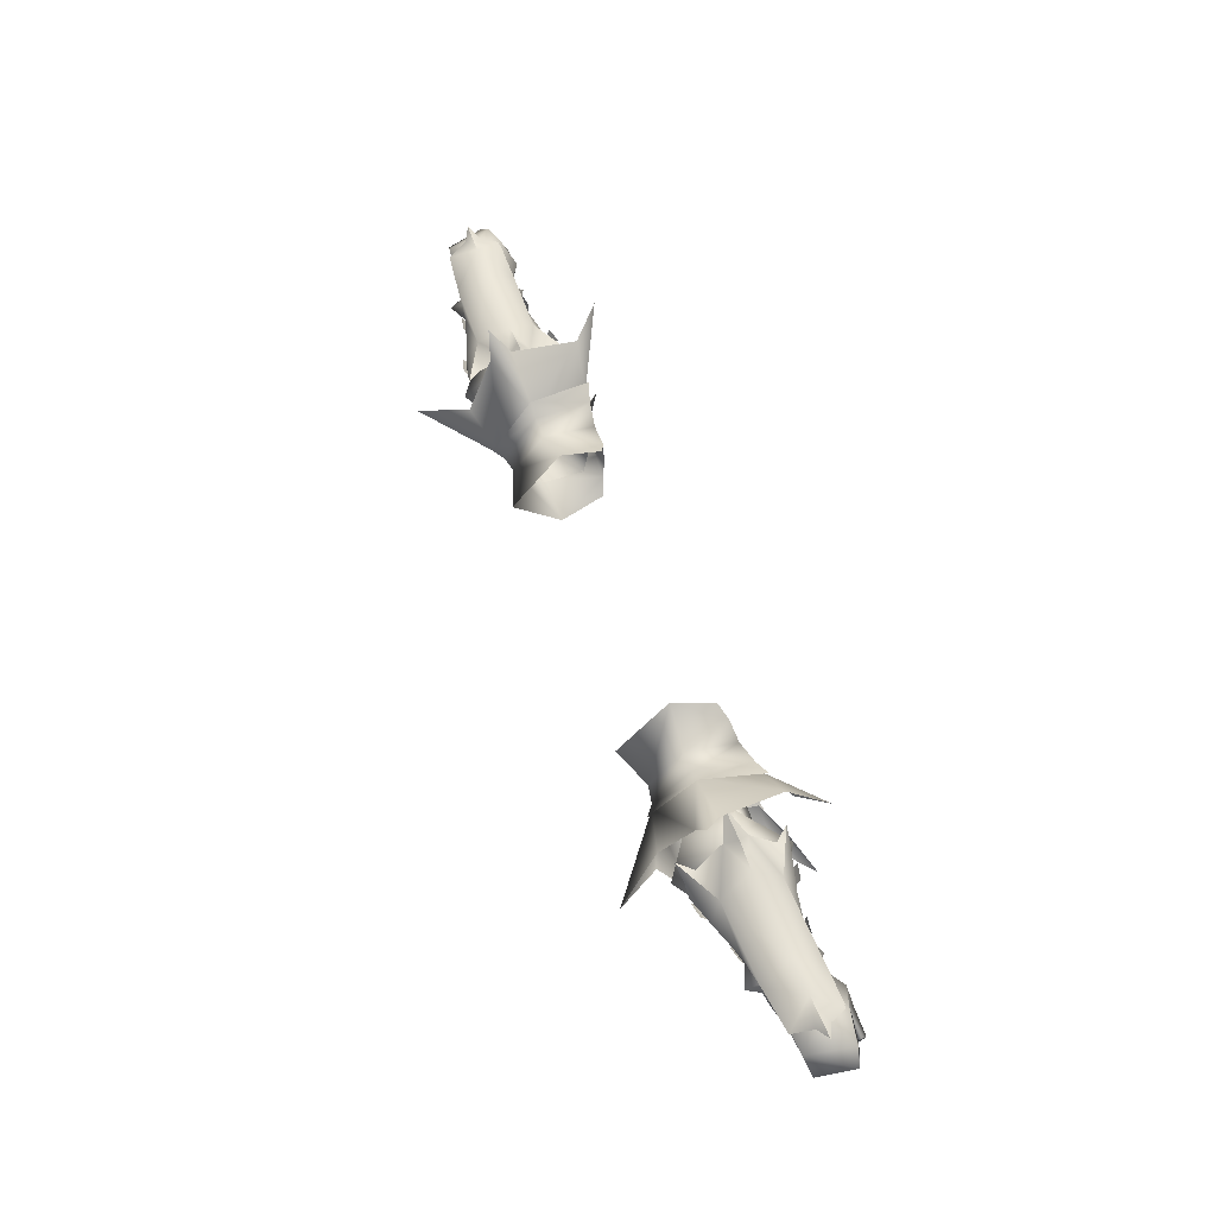
<metadata>
{"format":"obj","ext":"obj","renderer":"f3d","projection":"perspective","resolution":1024,"background":"white","views":[{"elev":59.6,"azim":-110.7,"up":"+Y"}]}
</metadata>
<code>
g mesh00
v -49.09 19.05 -7.569
v -49.16 23.14 -7.26
v -48.49 23.11 -7.274
v -45.26 28.25 -0.5792
v -49.09 19.05 -7.569
v -48.43 18.95 -7.575
v -45.58 16 -0.9415
v -39.78 18.47 -6.955
v -34.46 16.61 -3.653
v -39.85 23.1 -6.659
v -39.78 18.47 -6.955
v -48.43 18.95 -7.575
v -35.03 25.49 -0.1719
v -35.72 26.41 -4.396
v -45.26 28.25 -0.5792
v -39.85 23.1 -6.659
v -48.49 23.11 -7.274
v -48.43 18.95 -7.575
v -49.09 19.05 -7.569
v -49.28 30.34 -0.5375
v -44.47 32.36 -2.622
v -50.24 31.95 -2.455
v -50.24 31.95 -2.455
v -44.47 32.36 -2.622
v -49.22 30.29 -4.702
v -35.03 25.49 -0.1719
v -45.26 28.25 -0.5792
v -41.35 21.3 3.211
v -48.07 21.44 2.832
v -45.58 16 -0.9415
v -35.3 17.58 0.1693
v -35.3 17.58 0.1693
v -41.35 21.3 3.211
v -45.58 16 -0.9415
v -48.07 21.44 2.832
f 1 2 3
f 3 2 4
f 5 6 7
f 7 6 8
f 7 8 9
f 10 11 12
f 13 14 15
f 15 14 16
f 15 16 17
f 17 16 18
f 17 18 19
f 20 21 22
f 23 24 25
f 26 27 28
f 28 27 29
f 30 9 31
f 32 33 34
f 34 33 35
v -69.28 22.07 -8.942
v -70.41 22.25 -6.684
v -70.21 26.23 -1.9
v -70.63 24.47 -6.944
v -78.64 24.49 -5.934
v -75.37 28.51 -1.543
v -69.03 28.25 -1.982
v -54.89 30.35 -2.329
v -56.46 27.06 -7.953
v -54.89 30.35 -2.329
v -69.03 28.25 -1.982
v -56.45 27.3 2.514
v -70 24.85 3.448
v -64.74 23.61 3.041
v -65.3 26.58 -2.171
v -65.6 22.22 -7.389
v -69.01 27.8 -2.013
v -69.01 27.8 -2.013
v -68.2 22.51 4.579
v -65.3 26.58 -2.171
v -69.81 18.79 0.7095
v -69.78 22.63 2.761
v -73.42 18.06 3.887
v -74.14 22.84 5.485
v -69.21 17.02 -5.264
v -70.21 26.23 -1.9
v -70.41 22.25 -6.684
v -77.58 24.49 -5.654
v -77.58 24.49 -5.654
v -79.03 26.43 -0.4635
v -70.21 26.23 -1.9
v -78.35 25.3 3.853
v -69.78 22.63 2.761
v -74.14 22.84 5.485
v -78.18 25.3 3.533
v -70 24.85 3.448
v -75.37 28.51 -1.543
v -69.03 28.25 -1.982
v -70.63 24.47 -6.944
v -56.46 27.06 -7.953
v -65.07 23.23 -7.539
v -69.01 27.8 -2.013
v -70.21 26.23 -1.9
v -68.2 22.51 4.579
v -69.78 22.63 2.761
v -68.55 17.29 2.132
v -69.81 18.79 0.7095
v -70.25 18.59 -4.928
v -73.42 18.06 3.887
v -77.33 18.14 3.131
v -69.81 18.79 0.7095
v -75.78 21.43 -0.281
v -70.25 18.59 -4.928
v -72.76 20.43 -5.913
v -70.41 22.25 -6.684
v -77.27 22.46 -5.365
v -77.58 24.49 -5.654
v -69.01 27.8 -2.013
v -65.6 22.22 -7.389
v -65.43 18.45 -4.362
v -65.19 18.59 0.2995
v -64.97 22.54 2.811
v -65.3 26.58 -2.171
f 36 37 38
f 39 40 41
f 42 43 44
f 45 46 47
f 47 46 48
f 47 48 49
f 50 51 52
f 53 54 55
f 56 57 58
f 58 57 59
f 37 36 60
f 61 62 63
f 64 65 66
f 66 65 67
f 66 67 68
f 68 67 69
f 70 71 72
f 72 71 73
f 72 73 74
f 74 73 75
f 74 75 76
f 77 78 79
f 79 78 80
f 79 80 81
f 81 80 82
f 81 82 60
f 60 82 83
f 60 83 37
f 84 85 86
f 86 85 87
f 86 87 88
f 88 87 89
f 88 89 90
f 90 89 91
f 90 91 92
f 38 93 36
f 36 93 94
f 36 94 60
f 60 94 95
f 60 95 81
f 81 95 96
f 81 96 79
f 79 96 97
f 79 97 98
v -53.83 22.66 4.76
v -49.9 22.7 7.288
v -49.19 31.68 -2.302
v -53.63 28.57 -2.608
v -56.65 23.38 -10.95
v -53.97 23.38 -11.58
v -53.97 16.01 -6.897
v -53.97 16.29 2.305
v -53.97 24.28 6.137
v -56.65 16.81 2.114
v -56.65 24.28 5.526
v -53.97 16.29 2.305
v -56.65 16.81 2.114
v -56.65 16.53 -6.494
v -65.34 23.84 -8.128
v -62.67 23.84 -8.762
v -62.67 17.57 -5.957
v -62.67 17.85 2.305
v -62.67 24.74 3.837
v -65.34 17.85 2.114
v -65.34 24.74 3.525
v -62.67 17.85 2.305
v -65.34 17.85 2.114
v -65.34 17.57 -5.554
v -56.45 27.3 2.514
v -51.47 25.88 5.89
v -48.71 27.82 6.227
v -56.46 27.06 -7.953
v -50.49 26.91 -9.47
v -48.4 27.57 -12.25
v -48.71 27.82 6.227
v -50.74 27.12 3.832
v -50.74 27.12 3.832
v -49.28 30.34 -0.5375
v -56.45 27.3 2.514
v -54.89 30.35 -2.329
v -48.4 27.57 -12.25
v -51.12 25.59 -11.61
v -54.89 30.35 -2.329
v -49.22 30.29 -4.702
v -56.46 27.06 -7.953
v -50.49 26.91 -9.47
v -49.22 30.29 -4.702
v -54.89 30.35 -2.329
v -50.24 31.95 -2.455
v -50.24 31.95 -2.455
v -49.28 30.34 -0.5375
v -53.29 22.98 5.518
v -51.47 25.88 5.89
v -57.95 22.96 4.473
v -64.74 23.61 3.041
v -65.07 23.23 -7.539
v -57.97 22.58 -9.717
v -51.12 25.59 -11.61
v -52.83 22.61 -11.36
v -53.63 28.57 -2.608
v -53.84 22.28 -10.06
v -65.3 26.58 -2.171
v -53.63 28.57 -2.608
v -49.19 31.68 -2.302
v -53.84 22.28 -10.06
v -49.45 22.33 -12.97
v -49.62 13.3 -6.762
v -53.63 28.57 -2.608
v -65.3 26.58 -2.171
v -53.83 22.66 4.76
v -64.97 22.54 2.811
v -53.82 16.77 0.7954
v -65.19 18.59 0.2995
v -53.81 16.51 -5.926
v -65.43 18.45 -4.362
v -65.6 22.22 -7.389
v -49.83 13.55 2.617
v -53.82 16.77 0.7954
v -53.81 16.51 -5.926
v -43.79 28.37 -0.5032
v -45.75 24.6 2.998
v -45.74 20.51 3.065
v -43.78 15.91 -0.3478
v -44 19.02 -9.035
v -43.99 25.09 -9.011
v -43.79 28.37 -0.5032
f 99 100 101
f 101 102 99
f 103 104 105
f 106 107 108
f 108 107 109
f 110 111 105
f 105 111 112
f 105 112 103
f 113 114 115
f 116 117 118
f 118 117 119
f 120 121 115
f 115 121 122
f 115 122 113
f 123 124 125
f 126 127 128
f 129 130 123
f 131 132 133
f 133 132 134
f 135 136 126
f 137 138 139
f 139 138 140
f 141 142 143
f 144 142 145
f 146 147 148
f 148 147 133
f 148 133 149
f 150 139 151
f 151 139 152
f 151 152 153
f 154 155 156
f 157 158 159
f 159 158 160
f 159 160 161
f 162 163 164
f 164 163 165
f 164 165 166
f 166 165 167
f 166 167 168
f 168 167 169
f 168 169 155
f 155 169 170
f 155 170 156
f 100 99 171
f 171 99 172
f 171 172 161
f 161 172 173
f 161 173 159
f 174 101 175
f 175 101 100
f 175 100 176
f 176 100 171
f 176 171 177
f 177 171 161
f 177 161 178
f 178 161 160
f 178 160 179
f 179 160 158
f 179 158 180
v 49.09 19.05 -7.569
v 48.43 18.95 -7.575
v 49.16 23.14 -7.26
v 48.49 23.11 -7.274
v 45.26 28.25 -0.5792
v 34.46 16.61 -3.653
v 39.78 18.47 -6.955
v 45.58 16 -0.9415
v 48.43 18.95 -7.575
v 49.09 19.05 -7.569
v 48.43 18.95 -7.575
v 39.78 18.47 -6.955
v 48.49 23.11 -7.274
v 39.85 23.1 -6.659
v 45.26 28.25 -0.5792
v 35.72 26.41 -4.396
v 35.03 25.49 -0.1719
v 50.24 31.95 -2.455
v 44.47 32.36 -2.622
v 49.28 30.34 -0.5375
v 49.22 30.29 -4.702
v 44.47 32.36 -2.622
v 50.24 31.95 -2.455
v 35.03 25.49 -0.1719
v 41.35 21.3 3.211
v 45.26 28.25 -0.5792
v 48.07 21.44 2.832
v 35.3 17.58 0.1693
v 34.46 16.61 -3.653
v 45.58 16 -0.9415
v 35.3 17.58 0.1693
v 45.58 16 -0.9415
v 41.35 21.3 3.211
v 48.07 21.44 2.832
f 181 182 183
f 183 182 184
f 183 184 185
f 186 187 188
f 188 187 189
f 188 189 190
f 191 192 193
f 193 192 194
f 193 194 195
f 195 194 196
f 195 196 197
f 198 199 200
f 201 202 203
f 204 205 206
f 206 205 207
f 208 209 210
f 211 212 213
f 213 212 214
v 78.35 25.3 3.853
v 69.78 22.63 2.761
v 74.14 22.84 5.485
v 69.28 22.07 -8.942
v 65.6 22.22 -7.389
v 65.3 26.58 -2.171
v 75.37 28.51 -1.543
v 78.64 24.49 -5.934
v 70.63 24.47 -6.944
v 56.46 27.06 -7.953
v 54.89 30.35 -2.329
v 69.03 28.25 -1.982
v 64.74 23.61 3.041
v 70 24.85 3.448
v 56.45 27.3 2.514
v 69.03 28.25 -1.982
v 54.89 30.35 -2.329
v 69.78 22.63 2.761
v 68.2 22.51 4.579
v 68.55 17.29 2.132
v 65.3 26.58 -2.171
v 64.97 22.54 2.811
v 69.01 27.8 -2.013
v 69.01 27.8 -2.013
v 70.21 26.23 -1.9
v 70.41 22.25 -6.684
v 69.81 18.79 0.7095
v 73.42 18.06 3.887
v 69.78 22.63 2.761
v 74.14 22.84 5.485
v 77.58 24.49 -5.654
v 70.41 22.25 -6.684
v 70.21 26.23 -1.9
v 69.78 22.63 2.761
v 78.35 25.3 3.853
v 70.21 26.23 -1.9
v 79.03 26.43 -0.4635
v 77.58 24.49 -5.654
v 65.07 23.23 -7.539
v 56.46 27.06 -7.953
v 70.63 24.47 -6.944
v 69.03 28.25 -1.982
v 75.37 28.51 -1.543
v 70 24.85 3.448
v 78.18 25.3 3.533
v 65.3 26.58 -2.171
v 69.28 22.07 -8.942
v 69.21 17.02 -5.264
v 70.25 18.59 -4.928
v 69.81 18.79 0.7095
v 77.58 24.49 -5.654
v 77.27 22.46 -5.365
v 70.41 22.25 -6.684
v 72.76 20.43 -5.913
v 70.25 18.59 -4.928
v 75.78 21.43 -0.281
v 69.81 18.79 0.7095
v 77.33 18.14 3.131
v 73.42 18.06 3.887
v 65.6 22.22 -7.389
v 65.43 18.45 -4.362
v 65.19 18.59 0.2995
v 64.97 22.54 2.811
v 69.01 27.8 -2.013
v 70.21 26.23 -1.9
f 215 216 217
f 218 219 220
f 221 222 223
f 224 225 226
f 227 228 229
f 229 228 230
f 229 230 231
f 232 233 234
f 235 236 237
f 238 239 240
f 241 242 243
f 243 242 244
f 245 246 247
f 248 249 250
f 250 249 251
f 250 251 252
f 253 254 255
f 255 254 256
f 255 256 257
f 257 256 258
f 257 258 259
f 260 238 261
f 261 238 240
f 261 240 262
f 262 240 263
f 262 263 234
f 234 263 264
f 234 264 232
f 265 266 267
f 267 266 268
f 267 268 269
f 269 268 270
f 269 270 271
f 271 270 272
f 271 272 273
f 274 261 275
f 275 261 262
f 275 262 276
f 276 262 234
f 276 234 277
f 277 234 233
f 277 233 278
f 278 233 232
f 278 232 279
v 49.83 13.55 2.617
v 53.82 16.77 0.7954
v 53.83 22.66 4.76
v 49.19 31.68 -2.302
v 53.63 28.57 -2.608
v 53.84 22.28 -10.06
v 53.97 23.38 -11.58
v 56.65 23.38 -10.95
v 56.65 16.53 -6.494
v 56.65 16.81 2.114
v 56.65 24.28 5.526
v 53.97 16.29 2.305
v 53.97 24.28 6.137
v 56.65 16.81 2.114
v 53.97 16.29 2.305
v 53.97 16.01 -6.897
v 62.67 23.84 -8.762
v 65.34 23.84 -8.128
v 65.34 17.57 -5.554
v 65.34 17.85 2.114
v 65.34 24.74 3.525
v 62.67 17.85 2.305
v 62.67 24.74 3.837
v 65.34 17.85 2.114
v 62.67 17.85 2.305
v 62.67 17.57 -5.957
v 48.71 27.82 6.227
v 51.47 25.88 5.89
v 56.45 27.3 2.514
v 48.4 27.57 -12.25
v 50.49 26.91 -9.47
v 56.46 27.06 -7.953
v 50.74 27.12 3.832
v 48.71 27.82 6.227
v 54.89 30.35 -2.329
v 49.28 30.34 -0.5375
v 56.45 27.3 2.514
v 50.74 27.12 3.832
v 51.12 25.59 -11.61
v 48.4 27.57 -12.25
v 54.89 30.35 -2.329
v 56.46 27.06 -7.953
v 49.22 30.29 -4.702
v 50.49 26.91 -9.47
v 50.24 31.95 -2.455
v 54.89 30.35 -2.329
v 49.22 30.29 -4.702
v 49.28 30.34 -0.5375
v 50.24 31.95 -2.455
v 64.74 23.61 3.041
v 57.95 22.96 4.473
v 51.47 25.88 5.89
v 53.29 22.98 5.518
v 52.83 22.61 -11.36
v 51.12 25.59 -11.61
v 57.97 22.58 -9.717
v 65.07 23.23 -7.539
v 65.3 26.58 -2.171
v 65.6 22.22 -7.389
v 53.63 28.57 -2.608
v 53.63 28.57 -2.608
v 49.19 31.68 -2.302
v 49.9 22.7 7.288
v 65.3 26.58 -2.171
v 53.63 28.57 -2.608
v 64.97 22.54 2.811
v 53.83 22.66 4.76
v 65.19 18.59 0.2995
v 53.82 16.77 0.7954
v 65.43 18.45 -4.362
v 53.81 16.51 -5.926
v 53.84 22.28 -10.06
v 53.81 16.51 -5.926
v 49.62 13.3 -6.762
v 49.45 22.33 -12.97
v 43.79 28.37 -0.5032
v 43.99 25.09 -9.011
v 44 19.02 -9.035
v 43.78 15.91 -0.3478
v 45.74 20.51 3.065
v 45.75 24.6 2.998
v 43.79 28.37 -0.5032
f 280 281 282
f 283 284 285
f 286 287 288
f 289 290 291
f 291 290 292
f 293 294 288
f 288 294 295
f 288 295 286
f 296 297 298
f 299 300 301
f 301 300 302
f 303 304 298
f 298 304 305
f 298 305 296
f 306 307 308
f 309 310 311
f 308 312 313
f 314 315 316
f 316 315 317
f 311 318 319
f 320 321 322
f 322 321 323
f 324 325 326
f 327 325 328
f 329 316 330
f 330 316 331
f 330 331 332
f 333 334 335
f 335 334 321
f 335 321 336
f 337 338 339
f 340 341 282
f 282 341 342
f 282 342 280
f 343 344 345
f 345 344 346
f 345 346 347
f 347 346 348
f 347 348 349
f 349 348 350
f 349 350 338
f 338 350 351
f 338 351 339
f 281 280 352
f 352 280 353
f 352 353 285
f 285 353 354
f 285 354 283
f 355 283 356
f 356 283 354
f 356 354 357
f 357 354 353
f 357 353 358
f 358 353 280
f 358 280 359
f 359 280 342
f 359 342 360
f 360 342 341
f 360 341 361
v -37.24 29.84 -4.378
v -49.64 38.44 -7.684
v -46.76 34.71 -4.641
v -28.42 16.65 5.274
v -32.15 15.27 -4.231
v -25.03 12.44 -3.838
v -39.38 15.8 6.243
v -45.87 11.07 7.067
v -37.24 14.27 -4.353
v -46.76 9.781 -4.648
v -39.38 28.19 6.069
v -45.87 33.43 6.895
v -36.24 21.12 -10.99
v -50.2 21.28 -21.67
v -44.88 24.61 -13.5
v -45.4 14.83 8.989
v -51.05 9.19 12.32
v -39.38 15.8 6.243
v -45.87 11.07 7.067
v -47.09 33.61 -8.474
v -36.24 21.12 -10.99
v -44.88 24.61 -13.5
v -44.87 18.39 -13.51
v -36.24 21.12 -10.99
v -45.41 29.42 8.748
v -39.38 28.19 6.069
v -51.06 35.47 12.11
v -45.87 33.43 6.895
v -49.63 6.255 -7.716
v -47.08 10.67 -8.502
v -44.87 18.39 -13.51
v -25.85 14.77 4.269
v -25.03 12.44 -3.838
v -32.15 15.27 -4.231
v -32.16 21.28 -10.04
v -38.22 30.92 -4.376
v -40.15 28.76 6.871
v -36.98 27.46 5.969
v -35.86 14.55 -4.353
v -36.98 16.73 6.143
v -38.22 13.48 -4.398
v -40.15 15.24 7.011
v -41.35 21.3 3.211
v -35.3 17.58 0.1693
v -31.48 22.62 3.87
v -30.9 16.37 2.406
v -30.9 16.37 2.406
v -35.3 17.58 0.1693
v -30.53 17.38 -5.11
v -34.46 16.61 -3.653
v -39.78 18.47 -6.955
v -28.43 26.77 5.138
v -25.83 28.6 4.059
v -24.99 32.47 -3.832
v -39.78 18.47 -6.955
v -31.15 22.02 -7.77
v -30.53 17.38 -5.11
v -41.35 21.3 3.211
v -31.48 22.62 3.87
v -35.03 25.49 -0.1719
v -31.69 26.62 -1.715
v -35.72 26.41 -4.396
v -39.85 23.1 -6.659
v -35.86 14.55 -4.353
v -35.26 21.12 -10.59
v -32.16 28.7 -4.208
v -35.87 29.25 -4.378
v -32.53 26.37 5.204
v -32.52 17.3 5.358
v -35.82 21.95 5.476
v -37.28 21.47 -12.11
v -38.22 13.48 -4.398
v -29.3 21.71 5.646
v -32.53 26.37 5.204
v -24.88 21.68 -12.77
f 362 363 364
f 365 366 367
f 368 369 370
f 370 369 371
f 372 362 373
f 373 362 364
f 374 375 376
f 377 378 379
f 379 378 380
f 363 362 381
f 381 362 382
f 381 382 383
f 384 375 385
f 386 387 388
f 388 387 389
f 371 390 370
f 370 390 391
f 370 391 382
f 382 391 392
f 367 393 365
f 394 395 396
f 397 398 399
f 400 401 402
f 402 401 403
f 404 405 406
f 406 405 407
f 408 409 410
f 410 409 411
f 410 411 412
f 413 414 415
f 416 417 418
f 419 420 421
f 421 420 422
f 421 422 423
f 423 422 417
f 423 417 424
f 424 417 416
f 395 425 396
f 396 425 426
f 396 426 427
f 427 426 428
f 427 428 429
f 400 366 401
f 401 366 430
f 401 430 431
f 431 430 429
f 431 429 399
f 399 429 428
f 399 428 397
f 397 428 426
f 397 426 432
f 432 426 425
f 432 425 433
f 366 365 430
f 430 365 434
f 430 434 435
f 435 434 413
f 435 413 427
f 427 413 415
f 427 415 396
f 396 415 436
f 396 436 394
v -86.07 20.8 2.557
v -81.87 22.95 -5.057
v -84.7 19.96 -4.259
v -76.16 16.91 4.516
v -81.53 19.06 5.91
v -81.48 17.97 4.944
v -80.82 21.55 -4.794
v -83.32 19.21 -4.029
v -84.7 19.96 -4.259
v -82.15 27.25 -1.066
v -75.37 28.51 -1.543
v -79.82 26.28 -2.283
v -78.64 24.49 -5.934
v -82.15 27.25 -1.066
v -79.7 26.49 0.1633
v -78.18 25.3 3.533
v -81.6 19.58 4.983
v -76.43 21.5 4.657
v -76.59 18.97 6.081
v -74.14 22.84 5.485
v -83.56 23.31 3.116
v -82.54 21.87 3.839
v -79 23.18 4.23
v -73.42 18.06 3.887
v -76.16 16.91 4.516
v -77.33 18.14 3.131
v -85.15 20.11 3.131
v -75.78 21.43 -0.281
v -77.27 22.46 -5.365
v -72.76 20.43 -5.913
v -77.58 24.49 -5.654
v -81.87 22.95 -5.057
v -81.48 17.97 4.944
v -81.53 19.06 5.91
v -81.55 18.61 4.265
v -81.6 19.58 4.983
v -76.43 21.5 4.657
v -73.42 18.06 3.887
v -76.43 21.5 4.657
v -74.14 22.84 5.485
v -78.35 25.3 3.853
v -82.54 21.87 3.839
v -85.15 20.11 3.131
v -86.07 20.8 2.557
v -84.7 19.96 -4.259
v -77.58 24.49 -5.654
v -79.03 26.43 -0.4635
v -79 23.18 4.23
v -81.48 17.97 4.944
f 437 438 439
f 440 441 442
f 443 444 445
f 446 447 448
f 448 447 449
f 450 451 447
f 447 451 452
f 453 441 454
f 454 441 455
f 454 455 456
f 457 458 459
f 460 461 462
f 438 437 457
f 457 437 463
f 457 463 458
f 464 465 466
f 467 465 468
f 468 465 443
f 468 443 445
f 469 470 471
f 471 470 472
f 471 472 473
f 441 440 455
f 455 440 474
f 455 474 456
f 475 476 477
f 478 479 444
f 444 479 480
f 444 480 481
f 482 438 483
f 483 438 457
f 483 457 477
f 477 457 459
f 477 459 475
f 444 443 478
f 478 443 465
f 478 465 484
f 484 465 464
f 484 464 473
f 473 464 462
f 473 462 471
f 471 462 461
f 471 461 485
v 47.08 10.67 -8.502
v 36.24 21.12 -10.99
v 44.87 18.39 -13.51
v 35.26 21.12 -10.59
v 38.22 13.48 -4.398
v 35.86 14.55 -4.353
v 31.15 22.02 -7.77
v 39.85 23.1 -6.659
v 39.78 18.47 -6.955
v 39.38 15.8 6.243
v 37.24 14.27 -4.353
v 45.87 11.07 7.067
v 46.76 9.781 -4.648
v 39.38 28.19 6.069
v 45.87 33.43 6.895
v 37.24 29.84 -4.378
v 46.76 34.71 -4.641
v 44.88 24.61 -13.5
v 50.2 21.28 -21.67
v 36.24 21.12 -10.99
v 45.4 14.83 8.989
v 39.38 15.8 6.243
v 51.05 9.19 12.32
v 45.87 11.07 7.067
v 44.88 24.61 -13.5
v 47.09 33.61 -8.474
v 49.64 38.44 -7.684
v 36.24 21.12 -10.99
v 44.87 18.39 -13.51
v 45.41 29.42 8.748
v 51.06 35.47 12.11
v 39.38 28.19 6.069
v 45.87 33.43 6.895
v 49.63 6.255 -7.716
v 28.42 16.65 5.274
v 25.85 14.77 4.269
v 25.03 12.44 -3.838
v 32.16 21.28 -10.04
v 32.15 15.27 -4.231
v 25.03 12.44 -3.838
v 38.22 13.48 -4.398
v 40.15 15.24 7.011
v 36.98 16.73 6.143
v 32.15 15.27 -4.231
v 35.86 14.55 -4.353
v 32.52 17.3 5.358
v 41.35 21.3 3.211
v 31.48 22.62 3.87
v 35.3 17.58 0.1693
v 30.9 16.37 2.406
v 35.3 17.58 0.1693
v 30.9 16.37 2.406
v 34.46 16.61 -3.653
v 30.53 17.38 -5.11
v 39.78 18.47 -6.955
v 24.99 32.47 -3.832
v 25.83 28.6 4.059
v 28.43 26.77 5.138
v 30.53 17.38 -5.11
v 37.28 21.47 -12.11
v 35.87 29.25 -4.378
v 38.22 30.92 -4.376
v 36.98 27.46 5.969
v 40.15 28.76 6.871
v 35.72 26.41 -4.396
v 31.69 26.62 -1.715
v 35.03 25.49 -0.1719
v 31.48 22.62 3.87
v 41.35 21.3 3.211
v 32.16 28.7 -4.208
v 32.53 26.37 5.204
v 35.82 21.95 5.476
v 24.88 21.68 -12.77
v 29.3 21.71 5.646
f 486 487 488
f 489 490 491
f 492 493 494
f 495 496 497
f 497 496 498
f 499 500 501
f 501 500 502
f 503 504 505
f 506 507 508
f 508 507 509
f 510 487 511
f 511 487 501
f 511 501 512
f 512 501 502
f 513 504 514
f 515 516 517
f 517 516 518
f 487 486 496
f 496 486 519
f 496 519 498
f 520 521 522
f 523 524 525
f 526 527 528
f 529 530 531
f 532 533 534
f 534 533 535
f 536 537 538
f 538 537 539
f 538 539 540
f 541 542 543
f 544 492 494
f 490 489 545
f 545 489 546
f 545 546 547
f 547 546 548
f 547 548 549
f 493 492 550
f 550 492 551
f 550 551 552
f 552 551 553
f 552 553 554
f 491 524 489
f 489 524 523
f 489 523 546
f 546 523 555
f 546 555 548
f 548 555 556
f 548 556 557
f 557 556 531
f 557 531 528
f 528 531 530
f 528 530 526
f 525 558 523
f 523 558 541
f 523 541 555
f 555 541 543
f 555 543 556
f 556 543 559
f 556 559 531
f 531 559 520
f 531 520 529
f 529 520 522
v 76.43 21.5 4.657
v 81.53 19.06 5.91
v 81.6 19.58 4.983
v 82.15 27.25 -1.066
v 79.82 26.28 -2.283
v 75.37 28.51 -1.543
v 78.64 24.49 -5.934
v 82.15 27.25 -1.066
v 79.7 26.49 0.1633
v 78.18 25.3 3.533
v 85.15 20.11 3.131
v 86.07 20.8 2.557
v 82.54 21.87 3.839
v 75.78 21.43 -0.281
v 79 23.18 4.23
v 76.43 21.5 4.657
v 77.27 22.46 -5.365
v 77.58 24.49 -5.654
v 80.82 21.55 -4.794
v 81.87 22.95 -5.057
v 84.7 19.96 -4.259
v 83.32 19.21 -4.029
v 78.35 25.3 3.853
v 83.56 23.31 3.116
v 79.03 26.43 -0.4635
v 81.87 22.95 -5.057
v 77.58 24.49 -5.654
v 81.48 17.97 4.944
v 76.16 16.91 4.516
v 76.59 18.97 6.081
v 73.42 18.06 3.887
v 73.42 18.06 3.887
v 77.33 18.14 3.131
v 76.16 16.91 4.516
v 81.55 18.61 4.265
v 81.48 17.97 4.944
v 74.14 22.84 5.485
v 74.14 22.84 5.485
v 76.43 21.5 4.657
v 81.53 19.06 5.91
v 81.48 17.97 4.944
v 81.6 19.58 4.983
v 79 23.18 4.23
v 84.7 19.96 -4.259
v 80.82 21.55 -4.794
v 85.15 20.11 3.131
v 84.7 19.96 -4.259
v 86.07 20.8 2.557
v 82.54 21.87 3.839
v 72.76 20.43 -5.913
f 560 561 562
f 563 564 565
f 565 564 566
f 567 565 568
f 568 565 569
f 570 571 572
f 573 574 575
f 576 577 578
f 579 580 581
f 582 583 584
f 584 583 585
f 584 585 586
f 587 561 588
f 588 561 589
f 588 589 590
f 591 592 593
f 593 592 594
f 593 594 595
f 561 560 589
f 589 560 596
f 589 596 590
f 582 597 598
f 599 600 601
f 601 600 594
f 601 594 575
f 575 594 592
f 575 592 573
f 598 602 582
f 582 602 572
f 582 572 583
f 583 572 571
f 583 571 585
f 585 571 603
f 577 579 604
f 604 579 581
f 604 581 605
f 605 581 606
f 605 606 607
f 605 608 604
f 604 608 574
f 604 574 576
f 576 574 573
f 576 573 609

</code>
